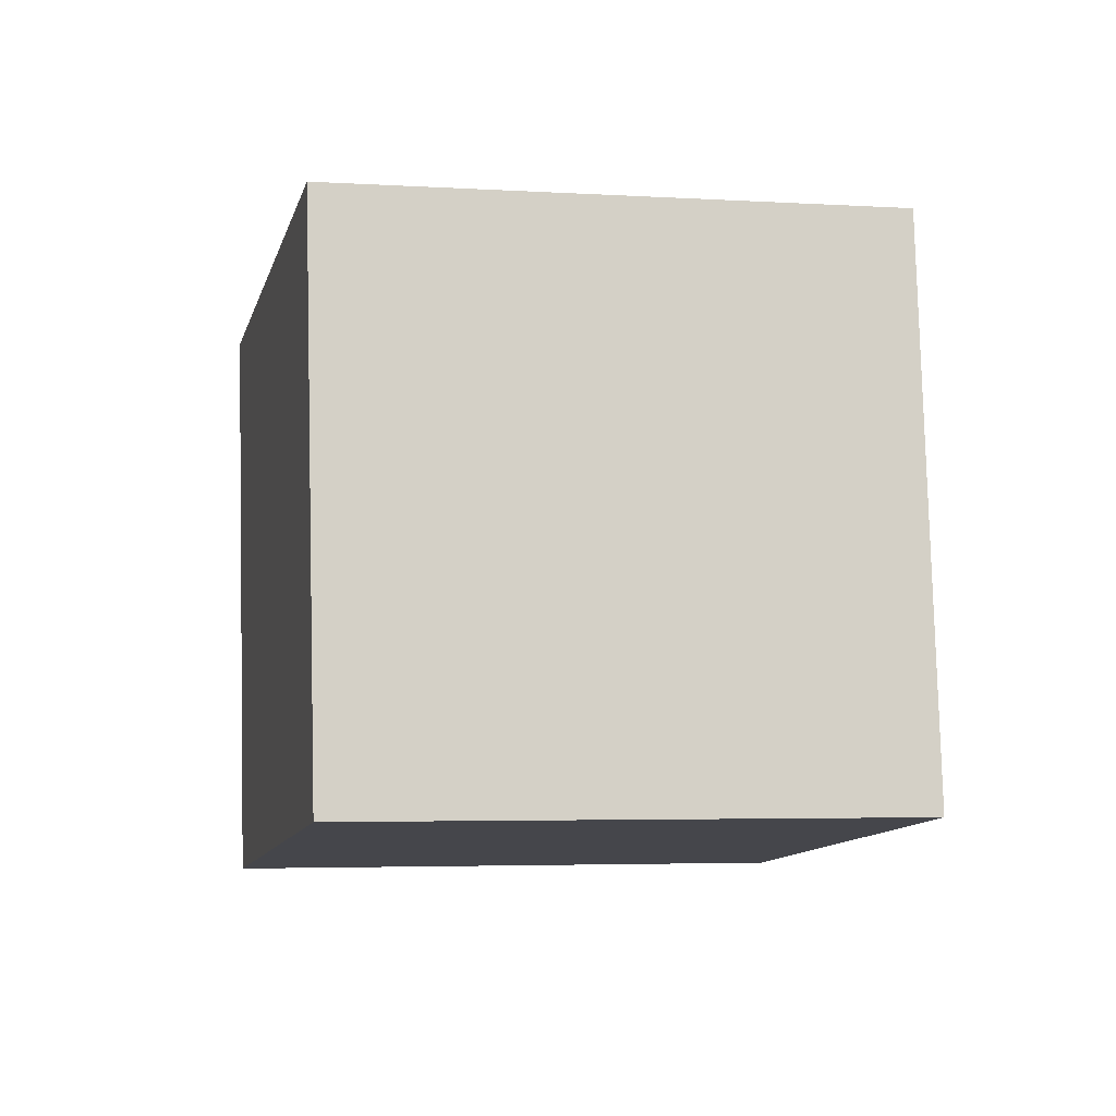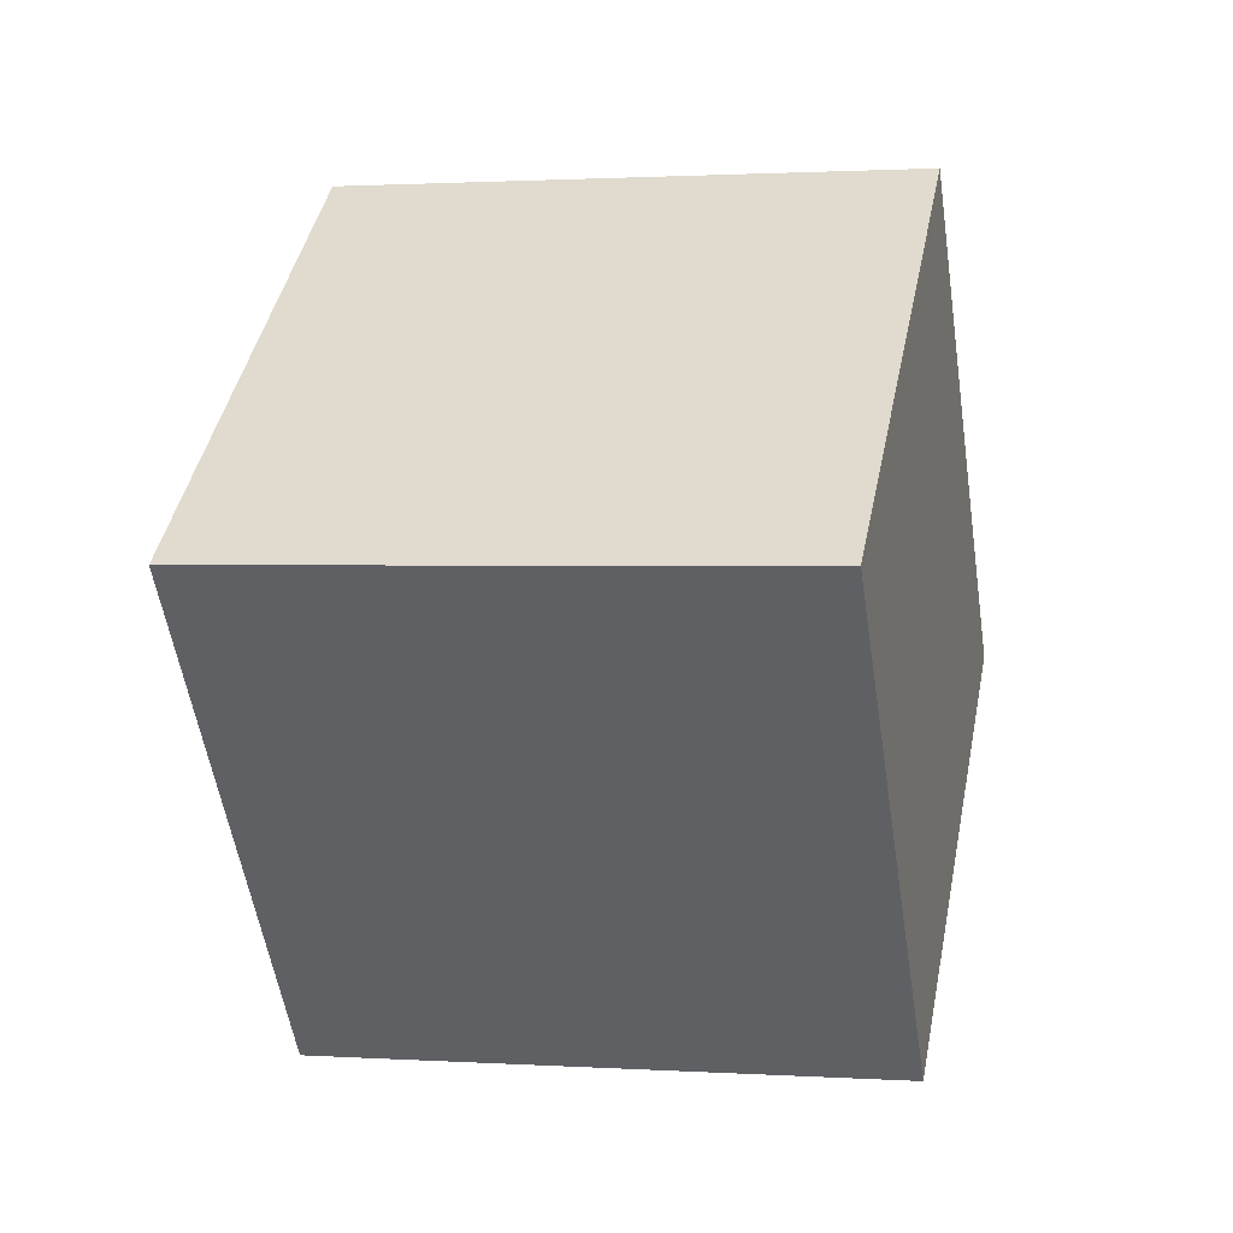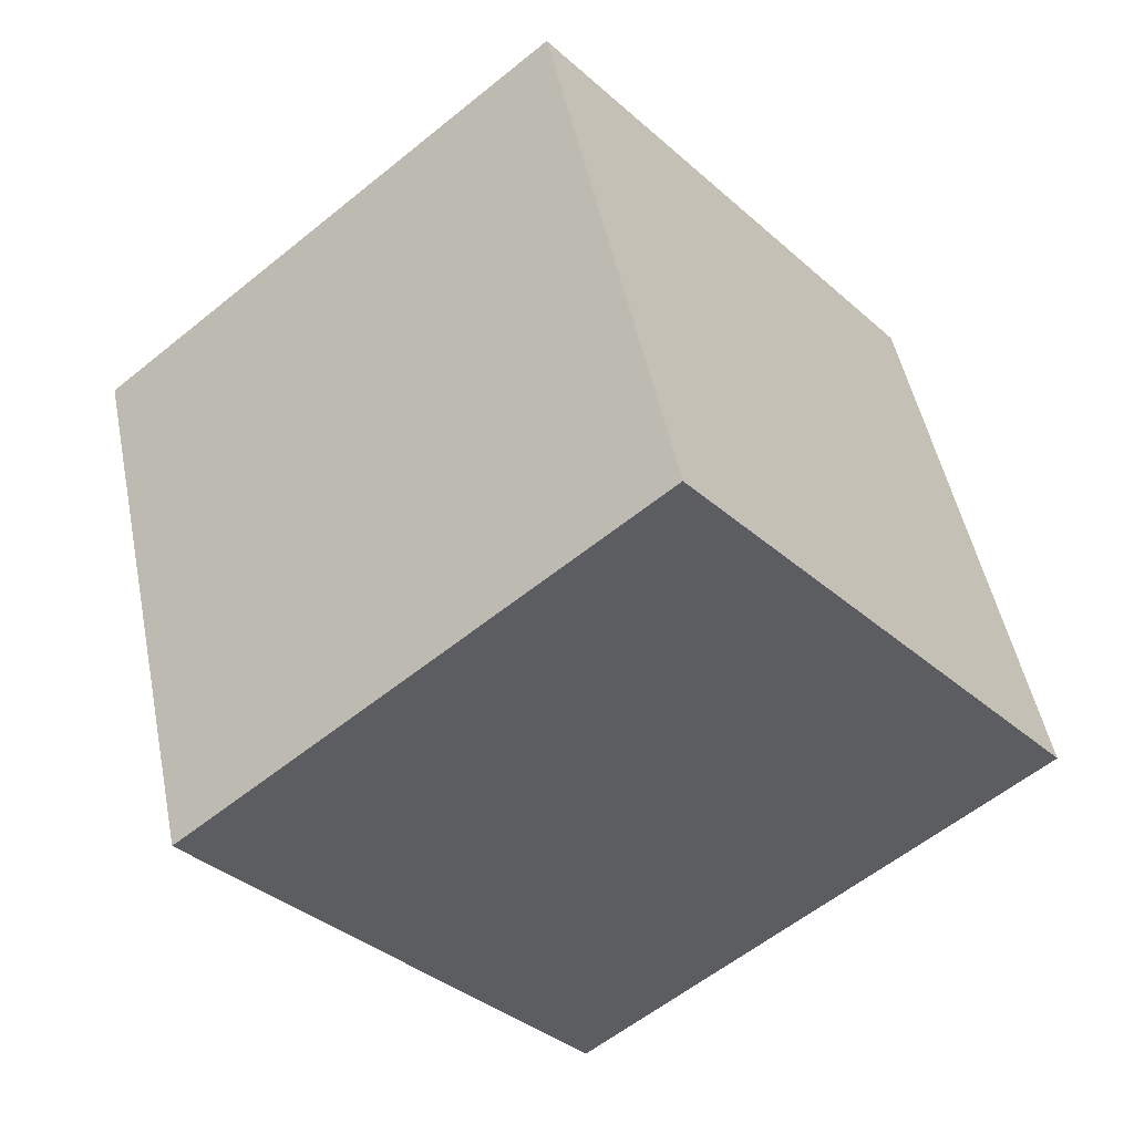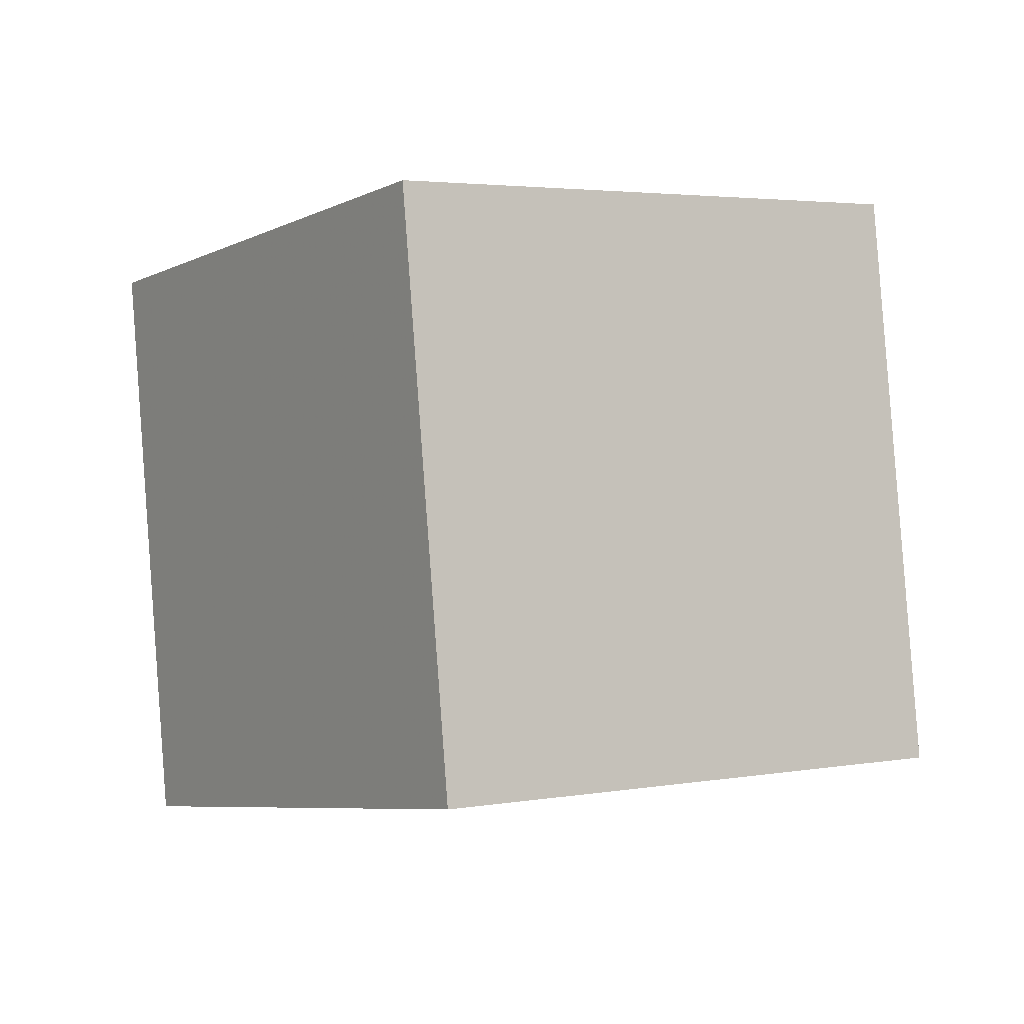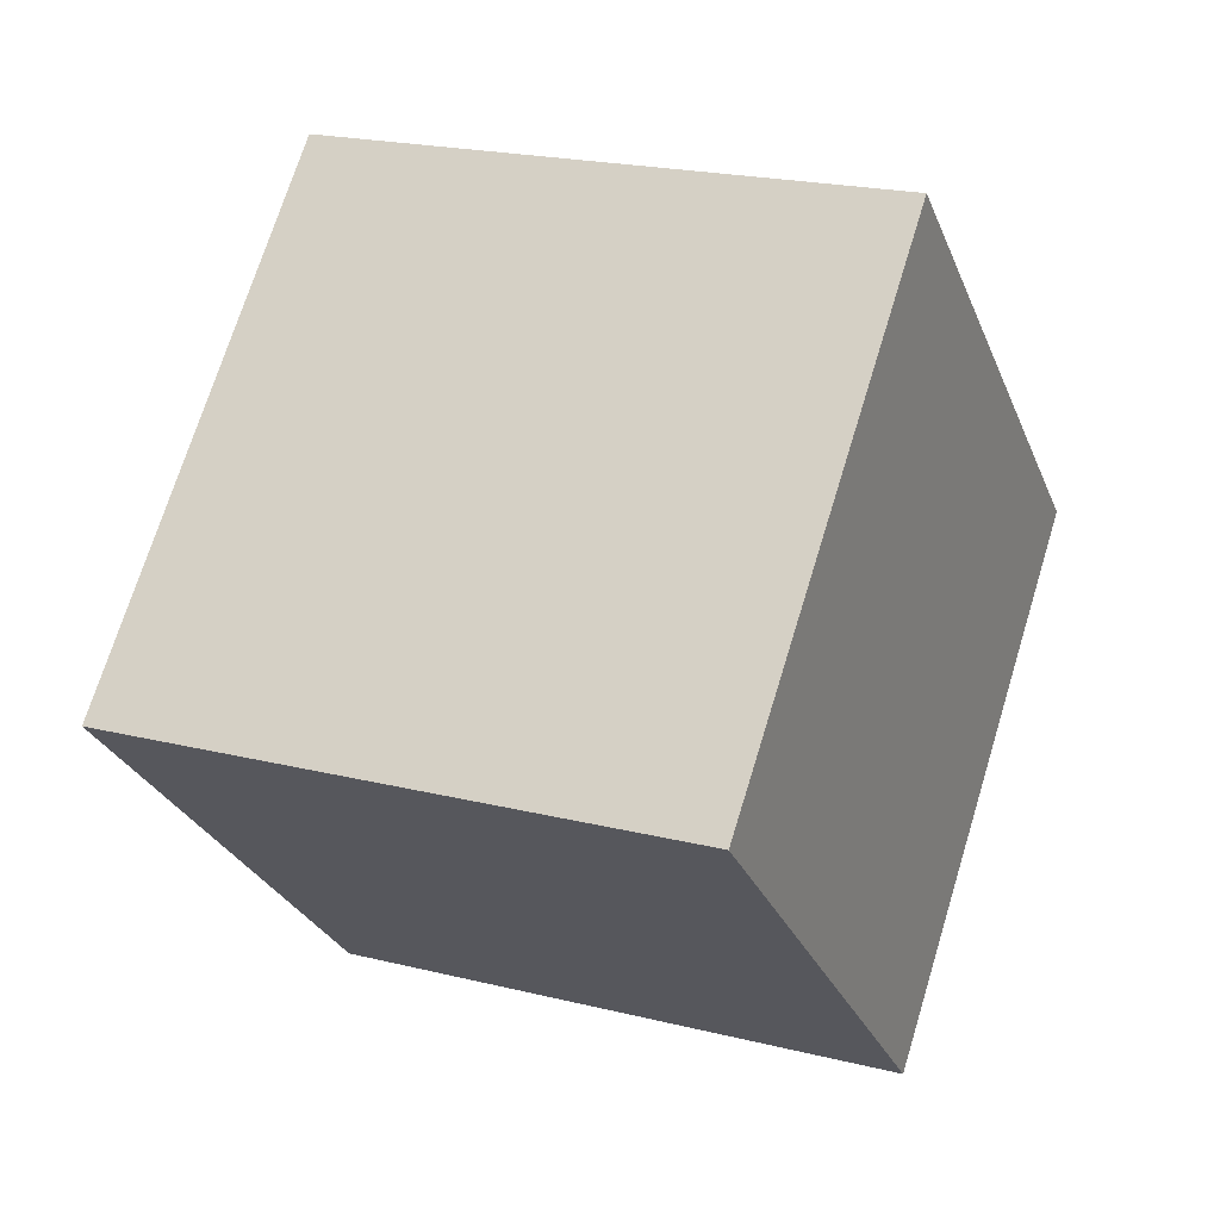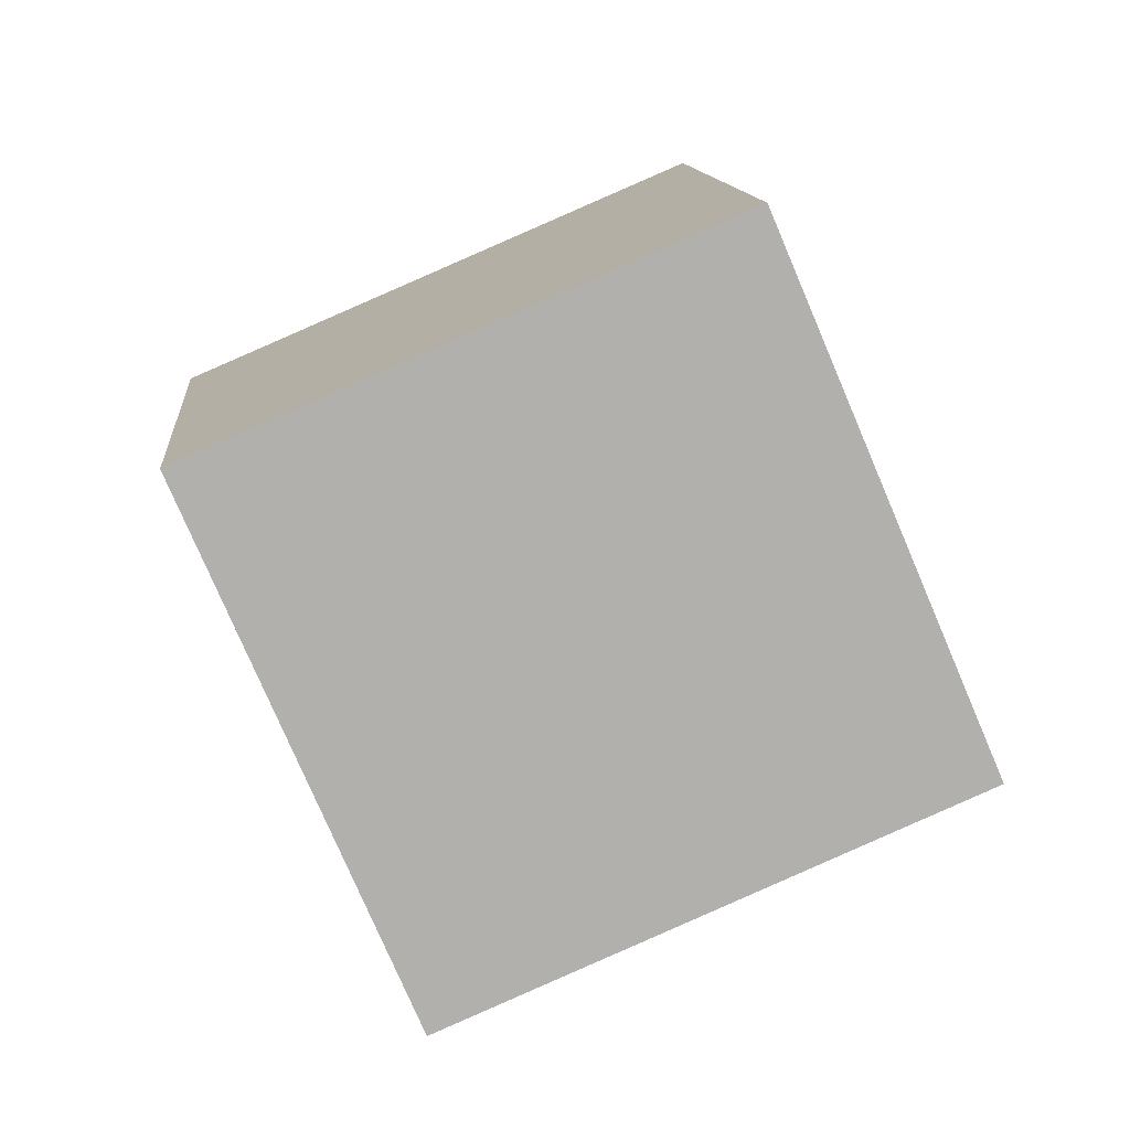
<metadata>
{"format":"obj","ext":"obj","renderer":"f3d","projection":"perspective","resolution":1024,"background":"white","views":[{"elev":-76.6,"azim":6.1,"up":"+Y"},{"elev":64.3,"azim":16.1,"up":"+Y"},{"elev":-20.7,"azim":-38.2,"up":"+Z"},{"elev":20.3,"azim":-20.5,"up":"+Z"},{"elev":-3.2,"azim":35.5,"up":"+Z"},{"elev":-0.4,"azim":-85.2,"up":"+Y"}]}
</metadata>
<code>
v 6.894 0.9975 11.07
v 6.18 -3.012 1.934
v 4.311 9.916 7.354
v 3.598 5.907 -1.779
v -2.741 -1.096 12.74
v -3.455 -5.105 3.606
v -5.323 7.823 9.026
v -6.037 3.814 -0.1074
f 2 4 1
f 5 2 1
f 1 4 3
f 3 5 1
f 2 8 4
f 6 2 5
f 6 8 2
f 4 8 3
f 7 5 3
f 3 8 7
f 7 6 5
f 8 6 7

</code>
